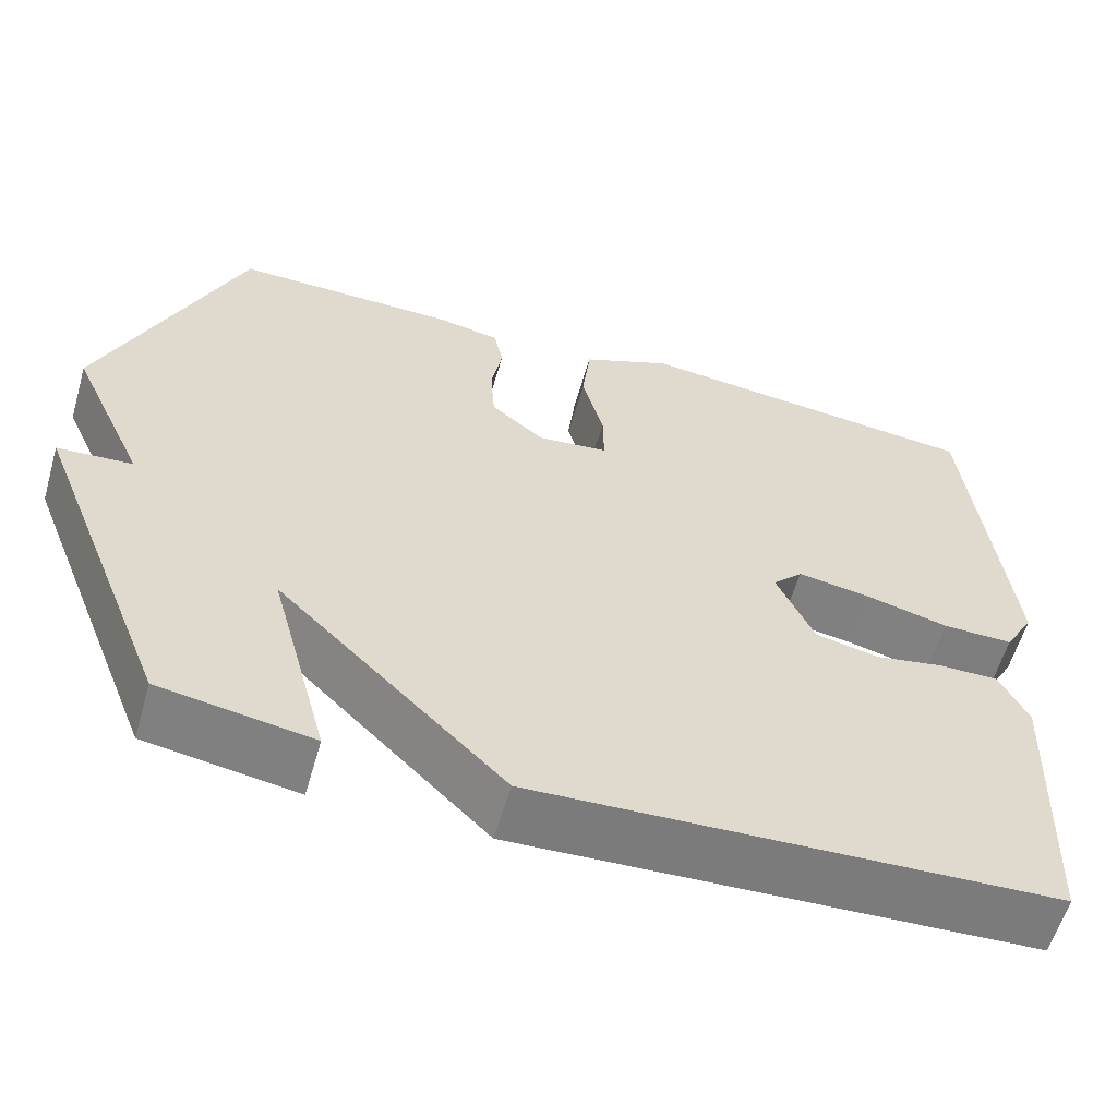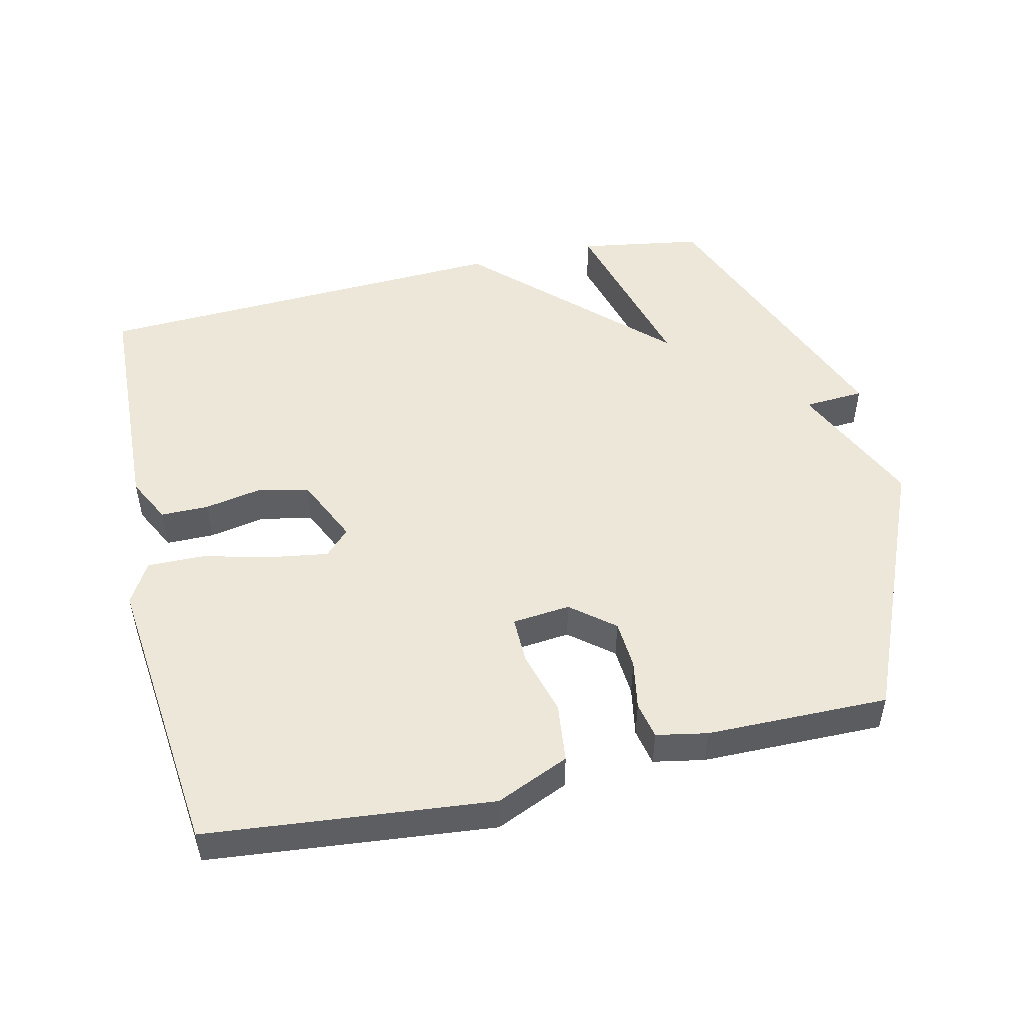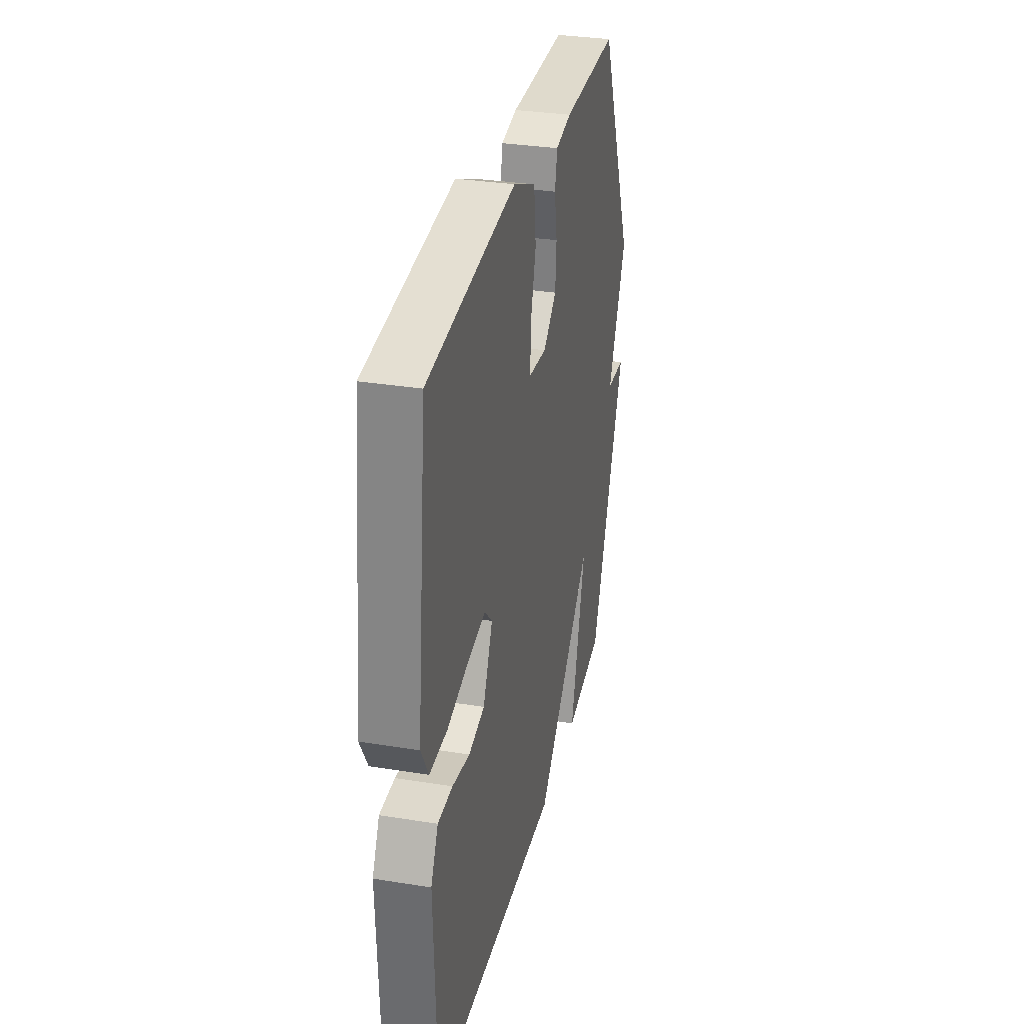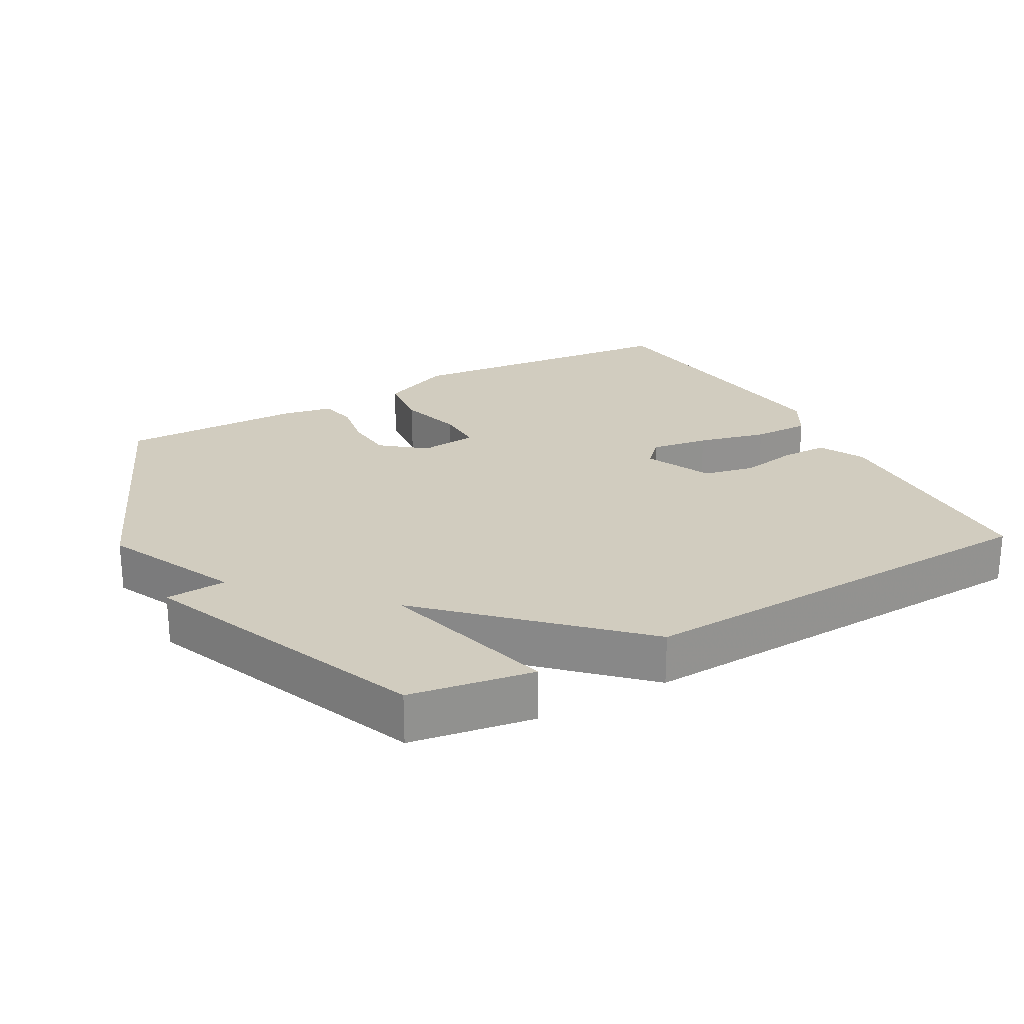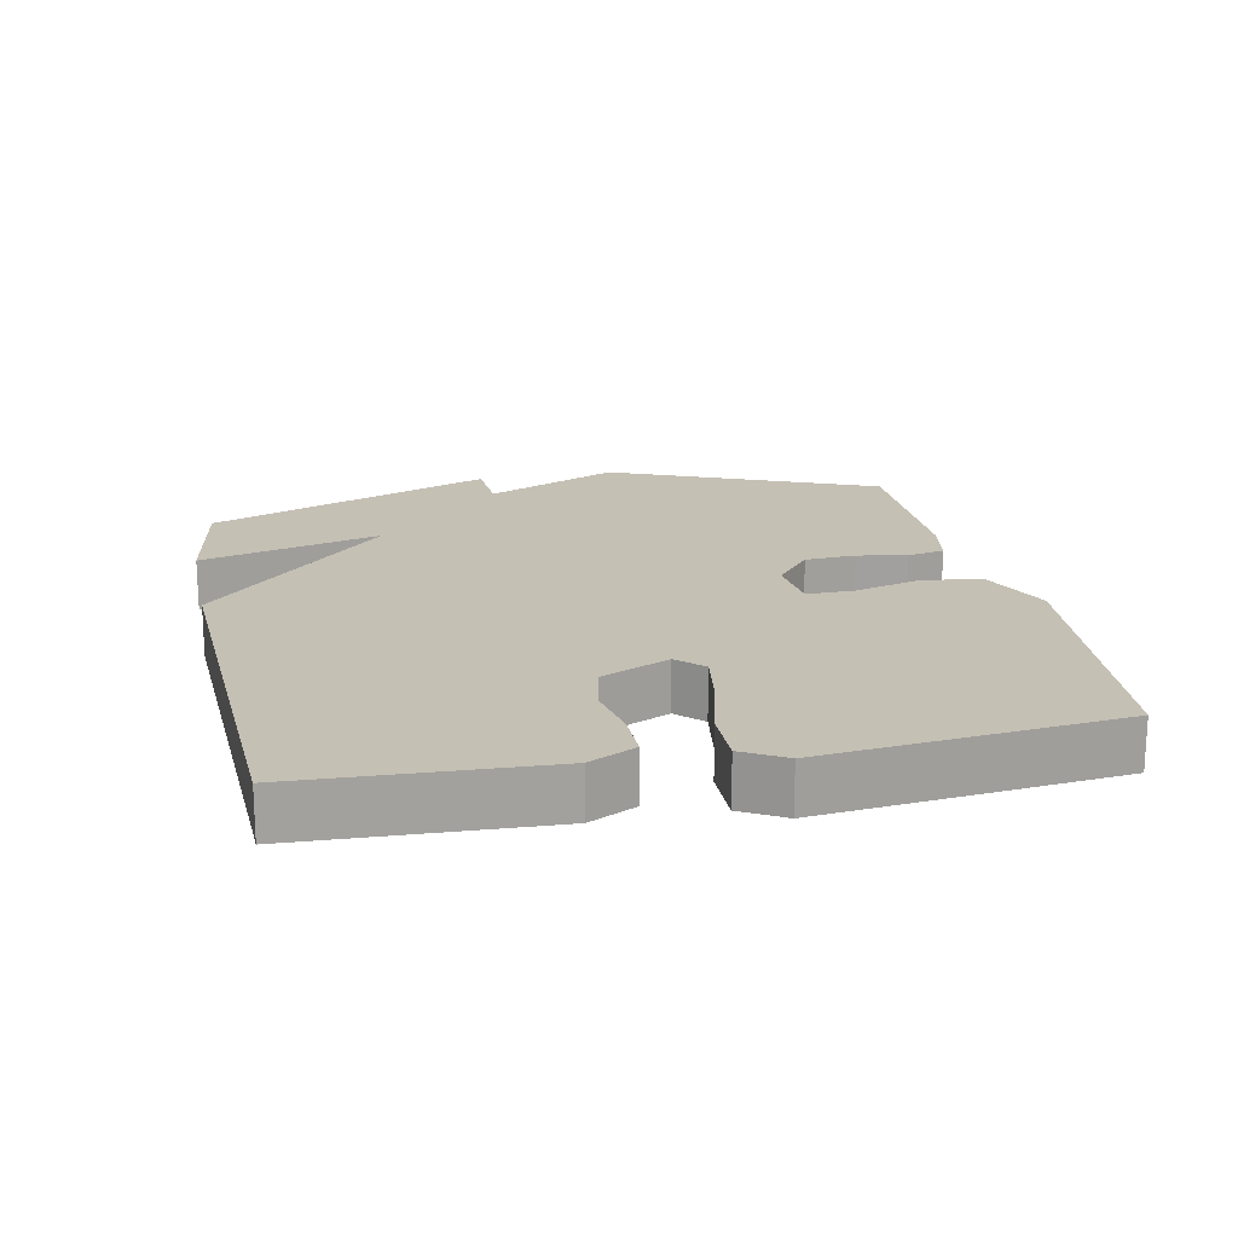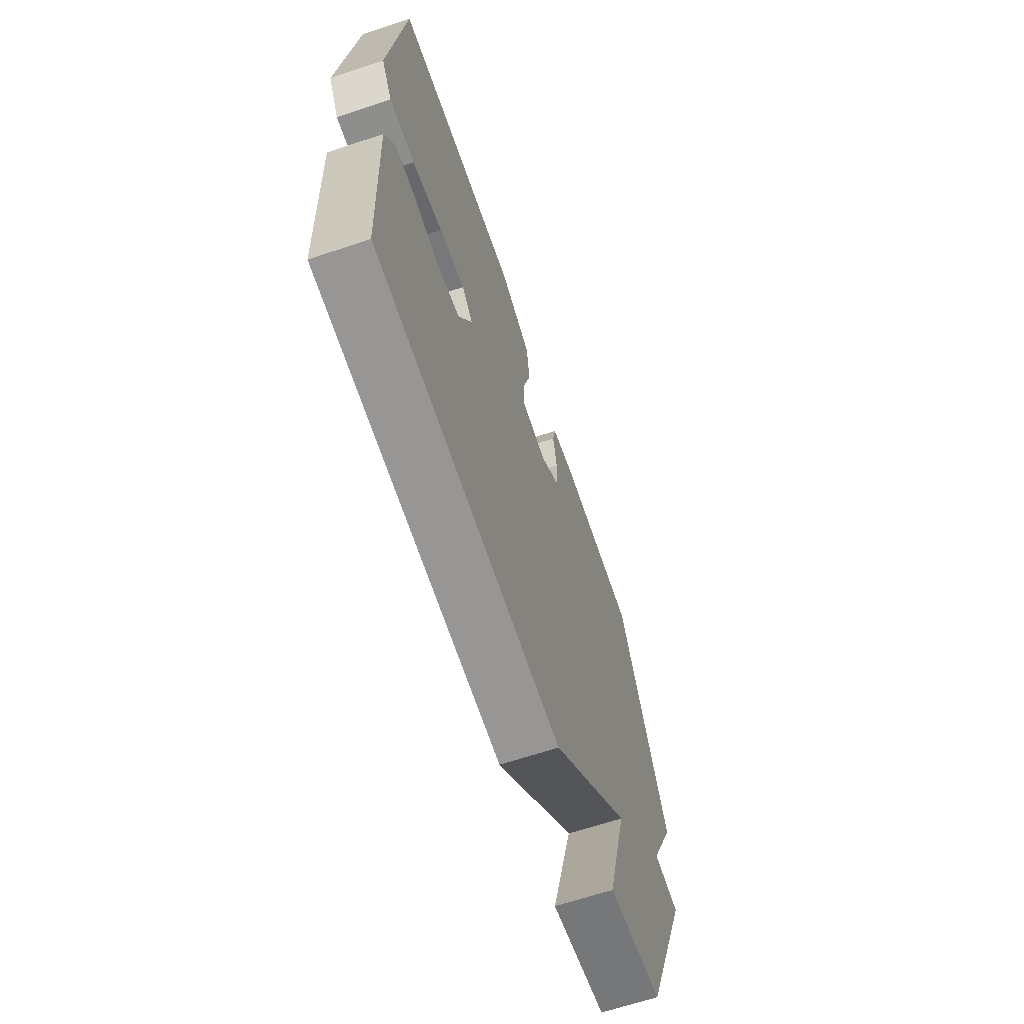
<metadata>
{"format":"obj","ext":"obj","renderer":"f3d","projection":"perspective","resolution":1024,"background":"white","views":[{"elev":-59.0,"azim":163.8,"up":"+Z"},{"elev":50.1,"azim":-12.9,"up":"+Y"},{"elev":32.1,"azim":-77.2,"up":"+Z"},{"elev":23.8,"azim":150.8,"up":"+Y"},{"elev":18.4,"azim":-101.6,"up":"+Y"},{"elev":-65.4,"azim":-71.4,"up":"+Z"}]}
</metadata>
<code>
v 0.5 0.07 -0.5
v 0.319 0.07 -0.529
v 0.389 0.07 -0.268
v 0.119 0.07 -0.529
v -0.5 0.07 -0.5
v -0.514 0.07 -0.149
v -0.48 0.07 -0.082
v -0.41 0.07 -0.082
v -0.327 0.07 -0.098
v -0.251 0.07 -0.082
v -0.206 0.07 0.016
v -0.242 0.07 0.053
v -0.327 0.07 0.04
v -0.428 0.07 0.015
v -0.512 0.07 0.014
v -0.547 0.07 0.075
v -0.5 0.07 0.5
v -0.082 0.07 0.541
v 0.025 0.07 0.494
v 0.035 0.07 0.407
v 0.009 0.07 0.312
v 0.008 0.07 0.243
v 0.093 0.07 0.234
v 0.156 0.07 0.285
v 0.161 0.07 0.357
v 0.148 0.07 0.43
v 0.159 0.07 0.484
v 0.234 0.07 0.498
v 0.5 0.07 0.5
v 0.665 0.07 0.114
v 0.576 0.07 -0.08
v 0.665 0.07 -0.086
v 0.5 0 -0.5
v 0.319 0 -0.529
v 0.389 0 -0.268
v 0.119 0 -0.529
v -0.5 0 -0.5
v -0.514 0 -0.149
v -0.48 0 -0.082
v -0.41 0 -0.082
v -0.327 0 -0.098
v -0.251 0 -0.082
v -0.206 0 0.016
v -0.242 0 0.053
v -0.327 0 0.04
v -0.428 0 0.015
v -0.512 0 0.014
v -0.547 0 0.075
v -0.5 0 0.5
v -0.082 0 0.541
v 0.025 0 0.494
v 0.035 0 0.407
v 0.009 0 0.312
v 0.008 0 0.243
v 0.093 0 0.234
v 0.156 0 0.285
v 0.161 0 0.357
v 0.148 0 0.43
v 0.159 0 0.484
v 0.234 0 0.498
v 0.5 0 0.5
v 0.665 0 0.114
v 0.576 0 -0.08
v 0.665 0 -0.086
f 1 2 3
f 32 1 3
f 31 32 3
f 30 31 3
f 29 30 3
f 28 29 3
f 27 28 3
f 26 27 3
f 25 26 3
f 24 25 3 4
f 23 24 4 5
f 22 23 5
f 21 22 5
f 19 20 21
f 18 19 21
f 17 18 21
f 16 17 21
f 15 16 21
f 14 15 21
f 13 14 21
f 12 13 21
f 11 12 21
f 10 11 21
f 10 21 5
f 9 10 5 6
f 6 7 8 9
f 35 34 33
f 35 33 64
f 35 64 63
f 35 63 62
f 35 62 61
f 35 61 60
f 35 60 59
f 35 59 58
f 35 58 57
f 36 35 57 56
f 37 36 56 55
f 37 55 54
f 37 54 53
f 53 52 51
f 53 51 50
f 53 50 49
f 53 49 48
f 53 48 47
f 53 47 46
f 53 46 45
f 53 45 44
f 53 44 43
f 53 43 42
f 37 53 42
f 38 37 42 41
f 41 40 39 38
f 1 33 34 2
f 2 34 35 3
f 3 35 36 4
f 4 36 37 5
f 5 37 38 6
f 6 38 39 7
f 7 39 40 8
f 8 40 41 9
f 9 41 42 10
f 10 42 43 11
f 11 43 44 12
f 12 44 45 13
f 13 45 46 14
f 14 46 47 15
f 15 47 48 16
f 16 48 49 17
f 17 49 50 18
f 18 50 51 19
f 19 51 52 20
f 20 52 53 21
f 21 53 54 22
f 22 54 55 23
f 23 55 56 24
f 24 56 57 25
f 25 57 58 26
f 26 58 59 27
f 27 59 60 28
f 28 60 61 29
f 29 61 62 30
f 30 62 63 31
f 31 63 64 32
f 32 64 33 1

</code>
